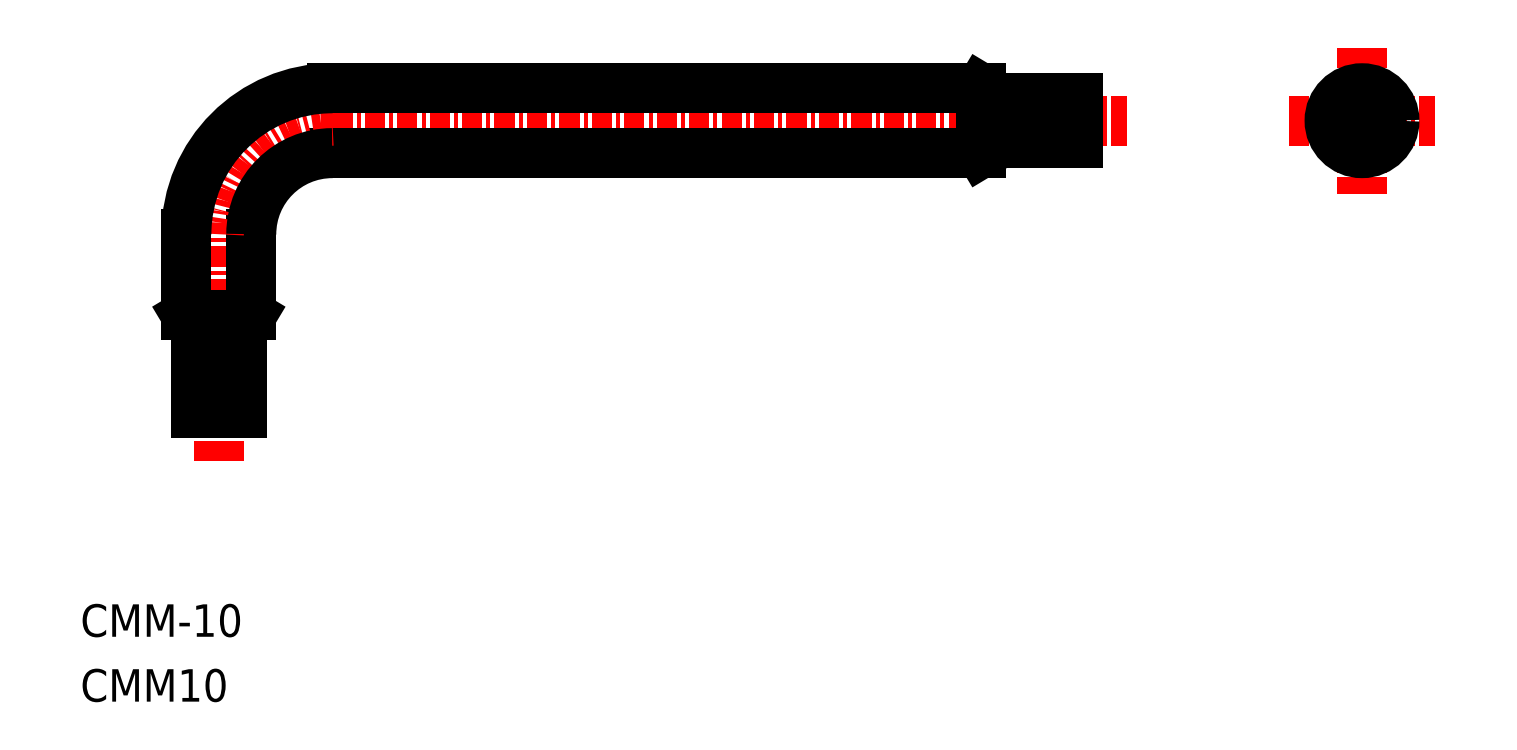
<metadata>
{"format":"dxf","ext":"dxf","renderer":"ezdxf+matplotlib","layout":"modelspace","background":"white","min_lineweight":24,"dpi":150}
</metadata>
<code>
0
SECTION
2
ENTITIES
0
LINE
8
CENTER
10
83.46
20
43.5
30
0
11
92.46
21
43.5
31
0
0
ARC
8
0
10
88.74
20
42.16
30
0
40
0.5295
50
76.23
51
163.8
0
ARC
8
0
10
87.19
20
42.16
30
0
40
0.5295
50
16.23
51
103.8
0
LINE
8
CENTER
10
87.96
20
48
30
0
11
87.96
21
39
31
0
0
CIRCLE
8
0
10
87.96
20
43.5
30
0
40
1.4
0
CIRCLE
8
0
10
87.96
20
43.5
30
0
40
2
0
ARC
8
0
10
87.96
20
42.38
30
0
40
0.28
50
196.2
51
343.8
0
ARC
8
0
10
88.74
20
44.85
30
0
40
0.5295
50
196.2
51
283.8
0
ARC
8
0
10
87.96
20
44.62
30
0
40
0.28
50
16.23
51
163.8
0
ARC
8
0
10
86.99
20
44.06
30
0
40
0.28
50
76.23
51
223.8
0
ARC
8
0
10
86.99
20
42.94
30
0
40
0.28
50
136.2
51
283.8
0
ARC
8
0
10
87.19
20
44.85
30
0
40
0.5295
50
256.2
51
343.8
0
ARC
8
0
10
86.41
20
43.5
30
0
40
0.5295
50
316.2
51
43.77
0
ARC
8
0
10
88.93
20
42.94
30
0
40
0.28
50
256.2
51
43.77
0
ARC
8
0
10
88.93
20
44.06
30
0
40
0.28
50
316.2
51
103.8
0
ARC
8
0
10
89.52
20
43.5
30
0
40
0.5295
50
136.2
51
223.8
0
TEXT
8
0
10
8.923
20
11.68
30
0
40
2
1
CMM-10
0
TEXT
8
0
10
8.923
20
7.677
30
0
40
2
1
CMM10
0
LINE
8
CENTER
10
24.46
20
43.5
30
0
11
73.46
21
43.5
31
0
0
LINE
8
0
10
24.46
20
45.5
30
0
11
64.46
21
45.5
31
0
0
LINE
8
0
10
24.46
20
41.5
30
0
11
64.46
21
41.5
31
0
0
LINE
8
CENTER
10
17.46
20
22.5
30
0
11
17.46
21
36.5
31
0
0
LINE
8
0
10
15.46
20
31.5
30
0
11
15.46
21
36.5
31
0
0
LINE
8
0
10
19.46
20
31.5
30
0
11
19.46
21
36.5
31
0
0
ARC
8
CENTER
10
24.46
20
36.5
30
0
40
7
50
90
51
180
0
ARC
8
0
10
24.46
20
36.5
30
0
40
9
50
90
51
180
0
ARC
8
0
10
24.46
20
36.5
30
0
40
5
50
90
51
180
0
LINE
8
0
10
70.46
20
42.1
30
0
11
70.46
21
44.9
31
0
0
LINE
8
0
10
64.46
20
41.5
30
0
11
64.46
21
45.5
31
0
0
LINE
8
0
10
70.46
20
44.9
30
0
11
66.02
21
44.9
31
0
0
LINE
8
0
10
70.46
20
42.1
30
0
11
66.02
21
42.1
31
0
0
LINE
8
0
10
64.99
20
41.82
30
0
11
64.46
21
41.5
31
0
0
LINE
8
0
10
64.99
20
45.19
30
0
11
64.46
21
45.5
31
0
0
ARC
8
0
10
66.02
20
40.1
30
0
40
2
50
90
51
121
0
ARC
8
0
10
66.02
20
46.9
30
0
40
2
50
239
51
270
0
LINE
8
0
10
19.15
20
30.98
30
0
11
19.46
21
31.5
31
0
0
LINE
8
0
10
15.78
20
30.98
30
0
11
15.46
21
31.5
31
0
0
LINE
8
0
10
16.06
20
25.5
30
0
11
18.86
21
25.5
31
0
0
LINE
8
0
10
16.06
20
25.5
30
0
11
16.06
21
29.95
31
0
0
ARC
8
0
10
14.06
20
29.95
30
0
40
2
50
0
51
30.96
0
LINE
8
0
10
18.86
20
25.5
30
0
11
18.86
21
29.95
31
0
0
ARC
8
0
10
20.86
20
29.95
30
0
40
2
50
149
51
180
0
LINE
8
0
10
19.46
20
31.5
30
0
11
15.46
21
31.5
31
0
0
ENDSEC
0
EOF

</code>
